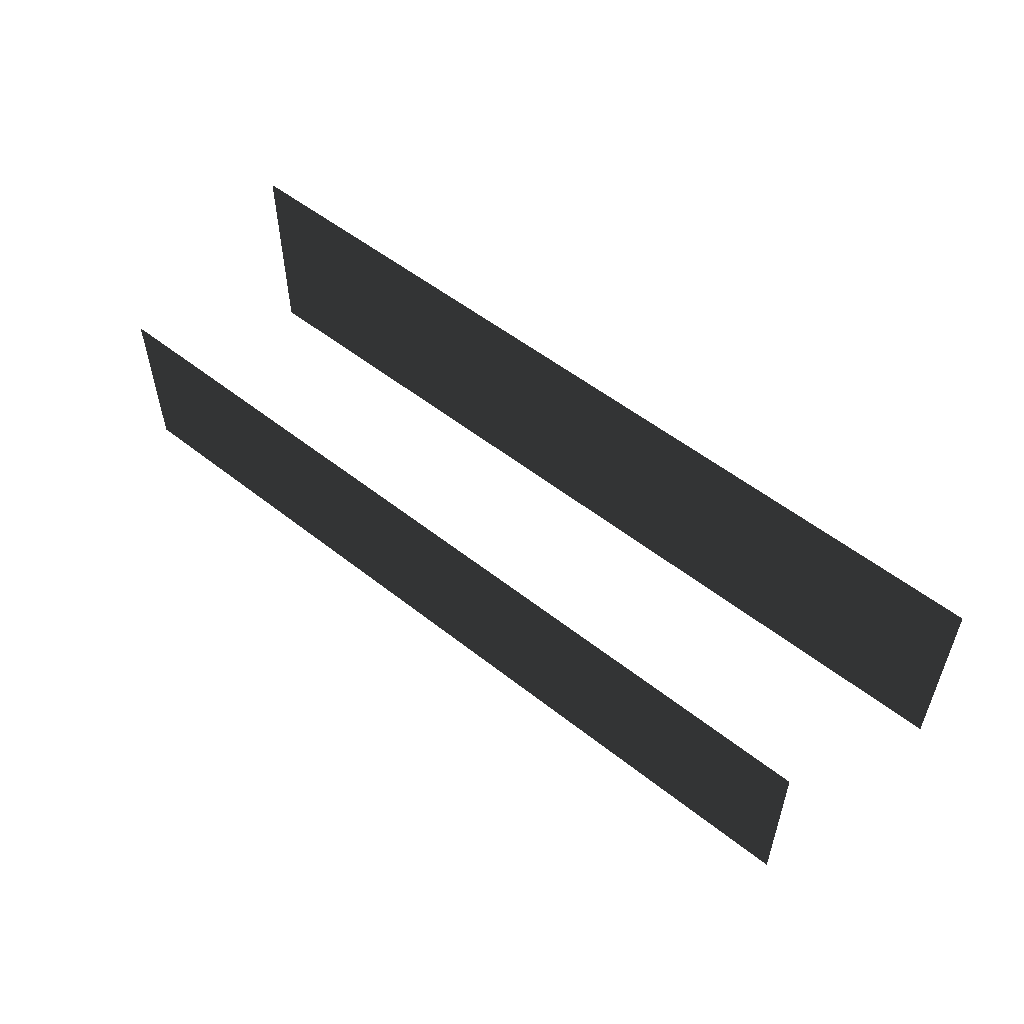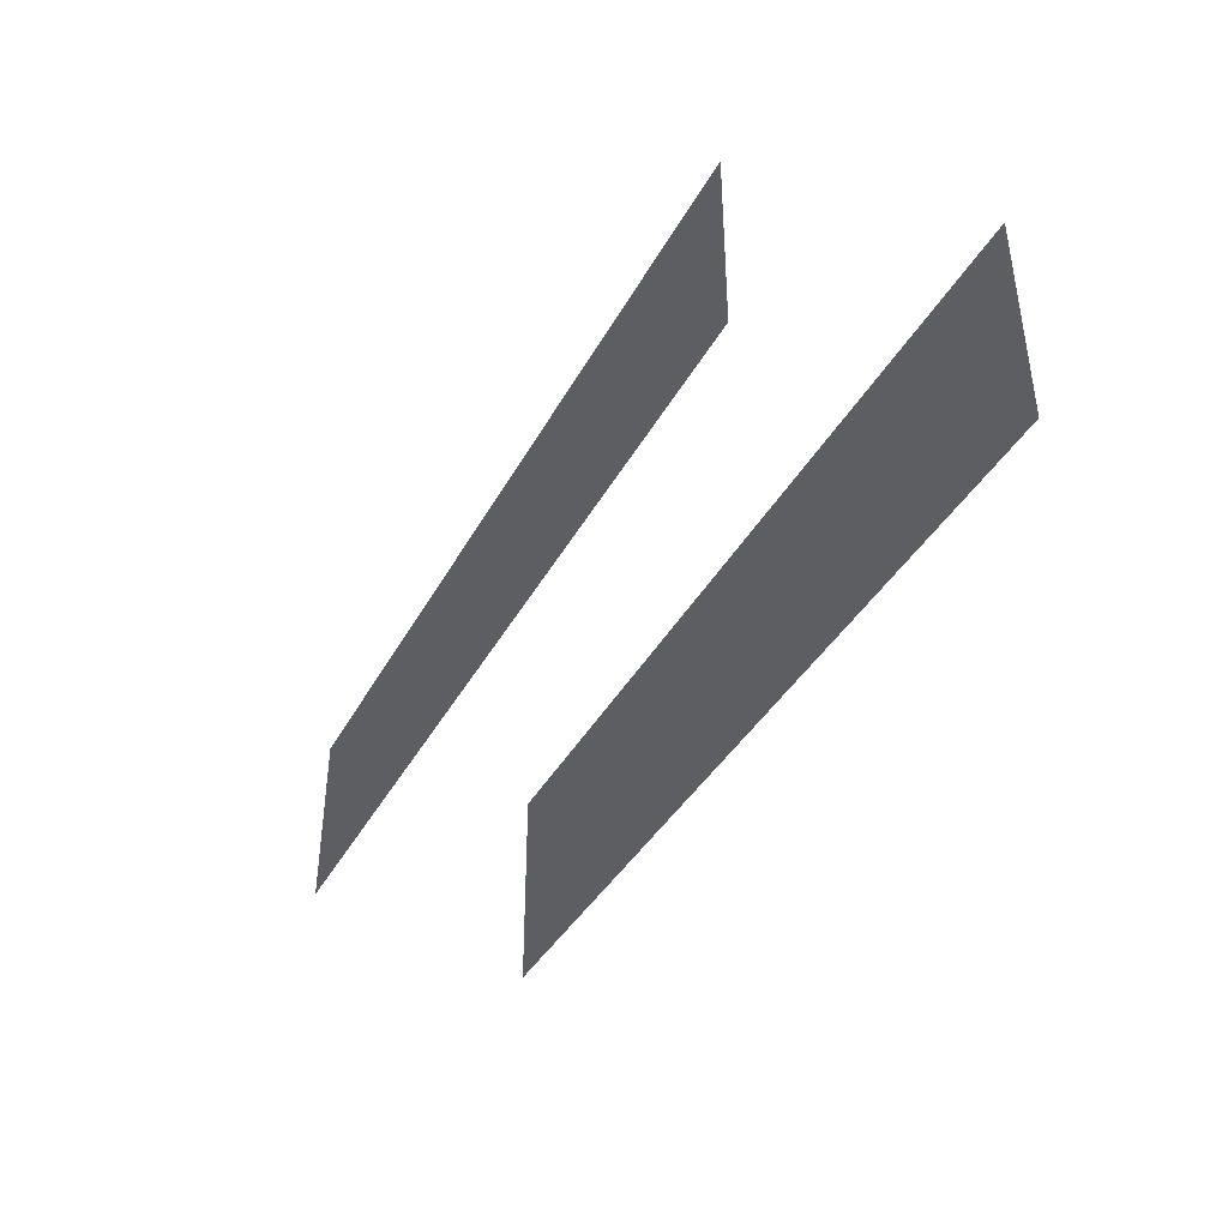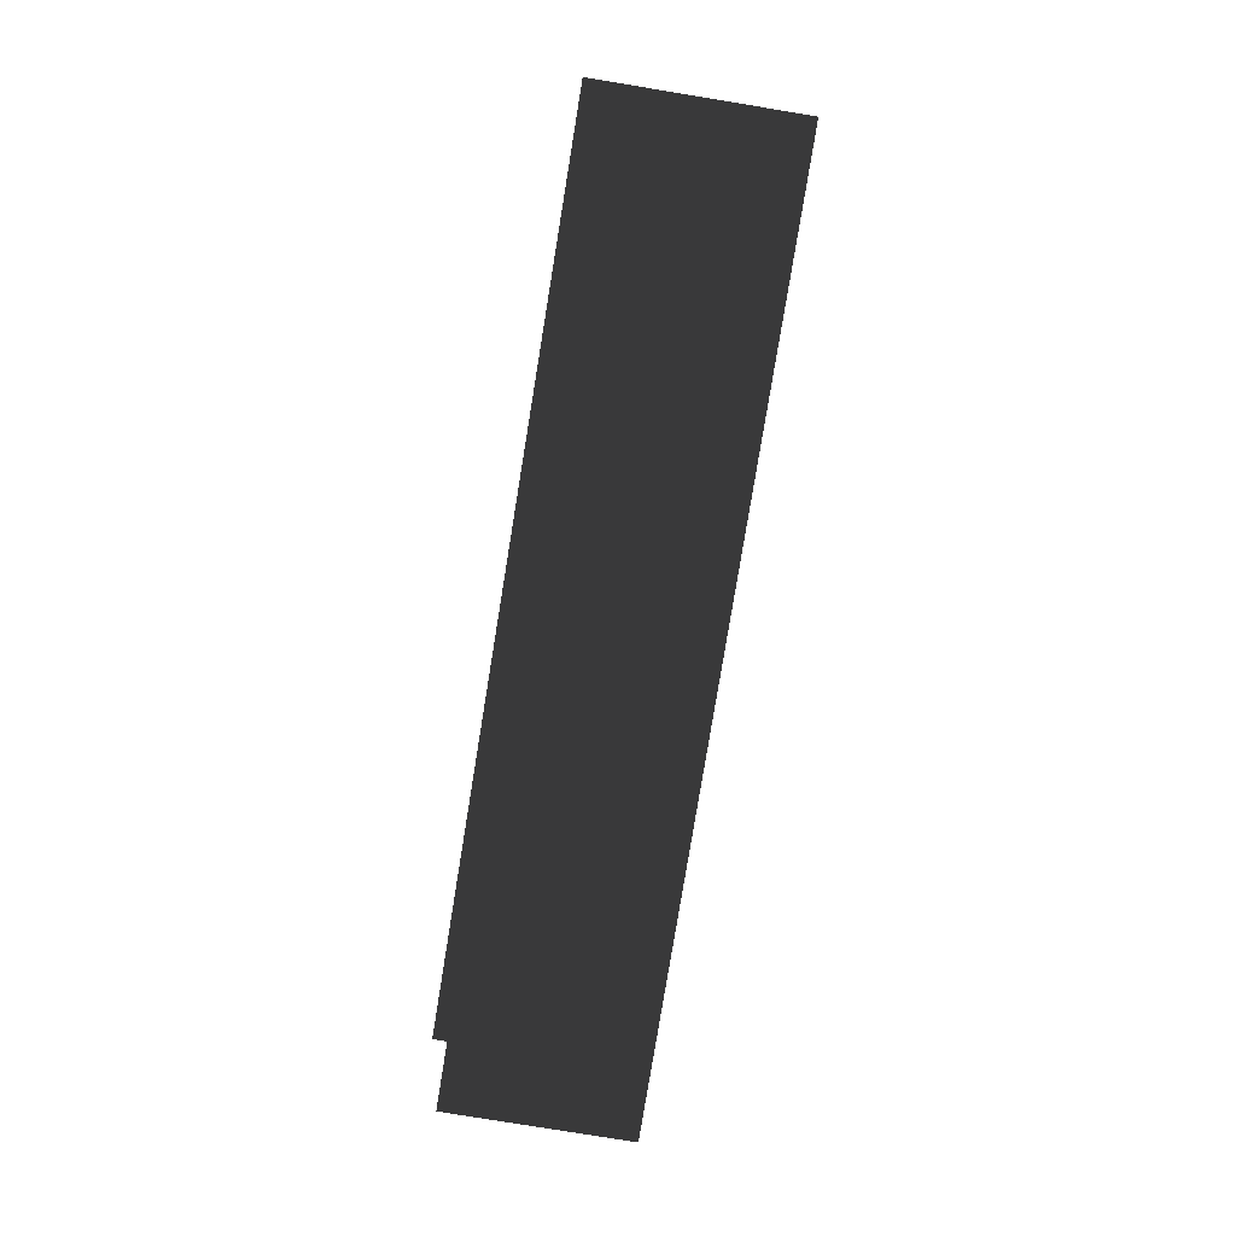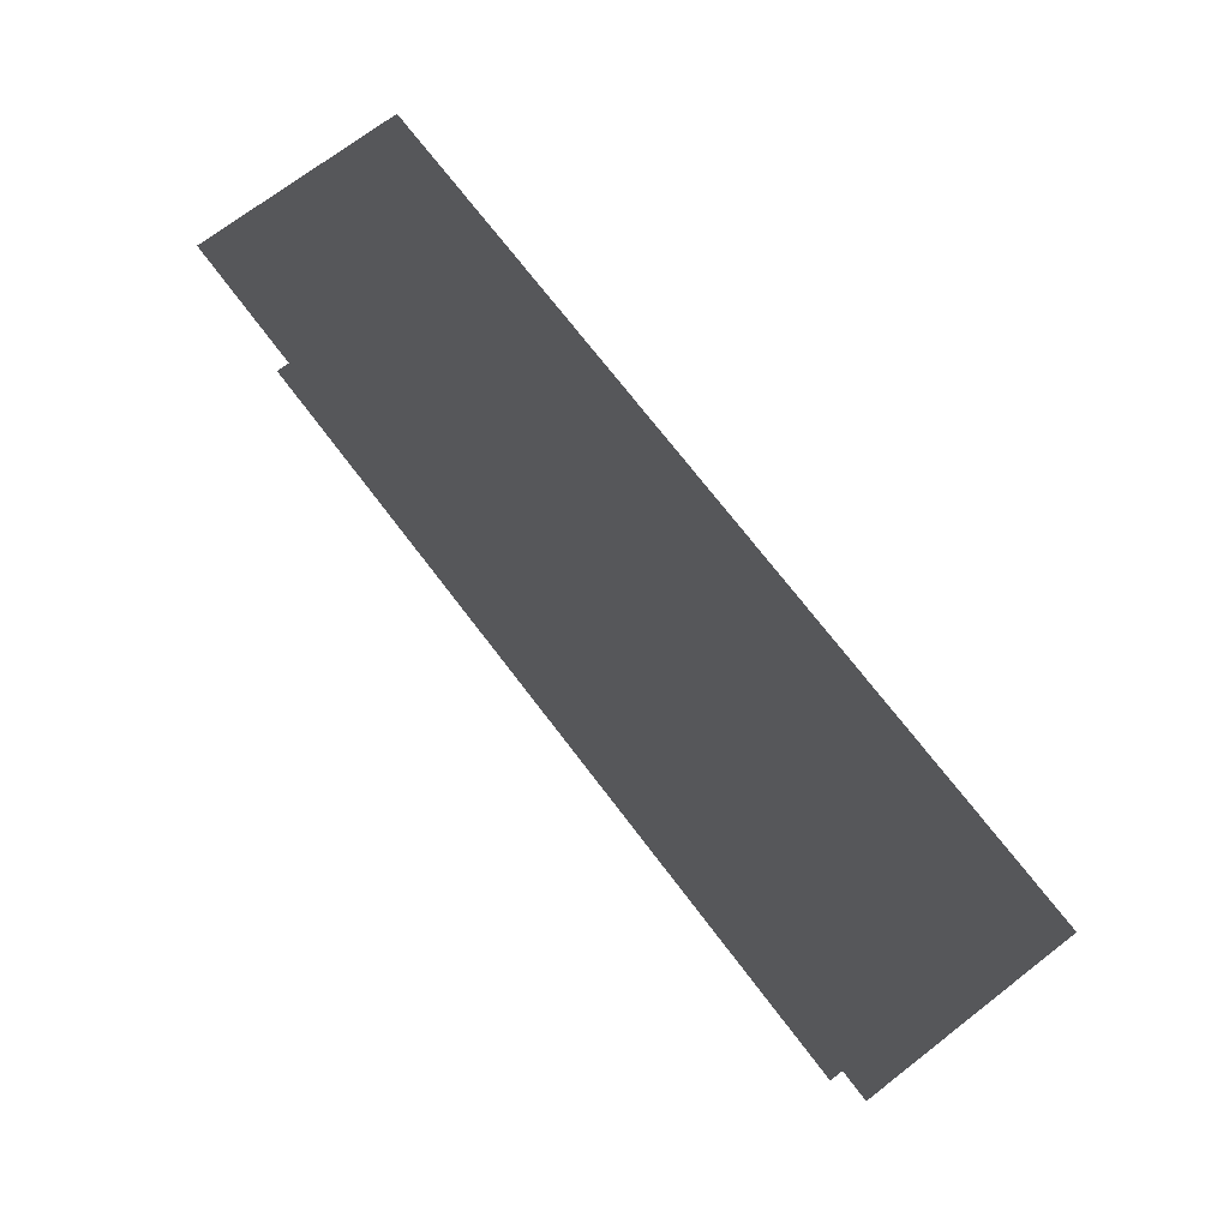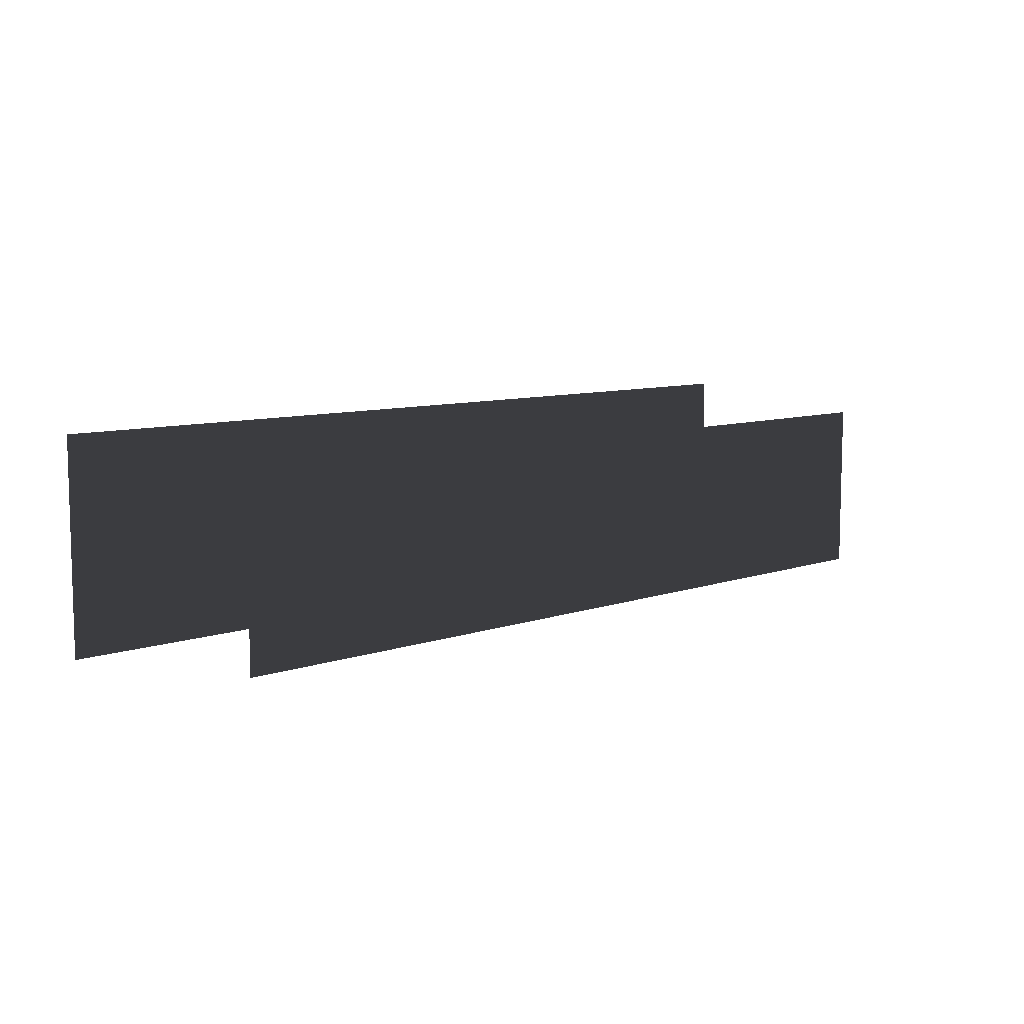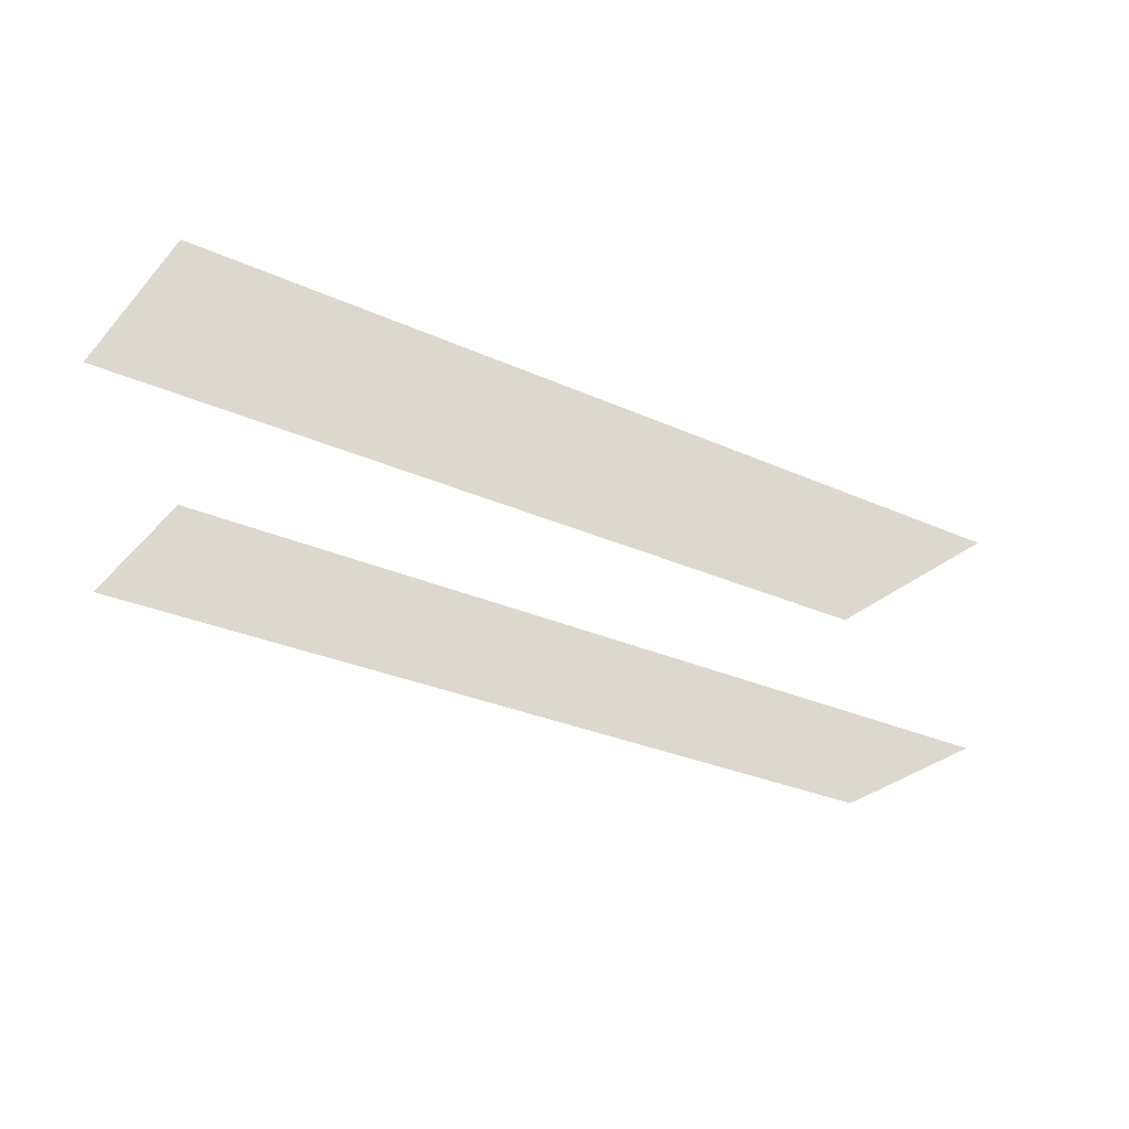
<metadata>
{"format":"obj","ext":"obj","renderer":"f3d","projection":"perspective","resolution":1024,"background":"white","views":[{"elev":53.9,"azim":-140.0,"up":"+Y"},{"elev":-38.8,"azim":-116.0,"up":"+Y"},{"elev":-79.9,"azim":-99.3,"up":"+Z"},{"elev":72.6,"azim":-127.4,"up":"+Z"},{"elev":8.4,"azim":136.0,"up":"+Y"},{"elev":-29.1,"azim":-33.9,"up":"+Z"}]}
</metadata>
<code>
v 60.2 -12.35 -23.15
v -60.2 12.35 -23.15
v 60.2 12.35 -23.15
v -60.2 -12.35 -23.15
v 64.58 -15.08 10.41
v -64.58 15.08 10.41
v 64.58 15.08 10.41
v -64.58 -15.08 10.41
g roof1.004_36876_160
f 1 3 2
f 4 1 2
f 5 7 6
f 8 5 6

</code>
